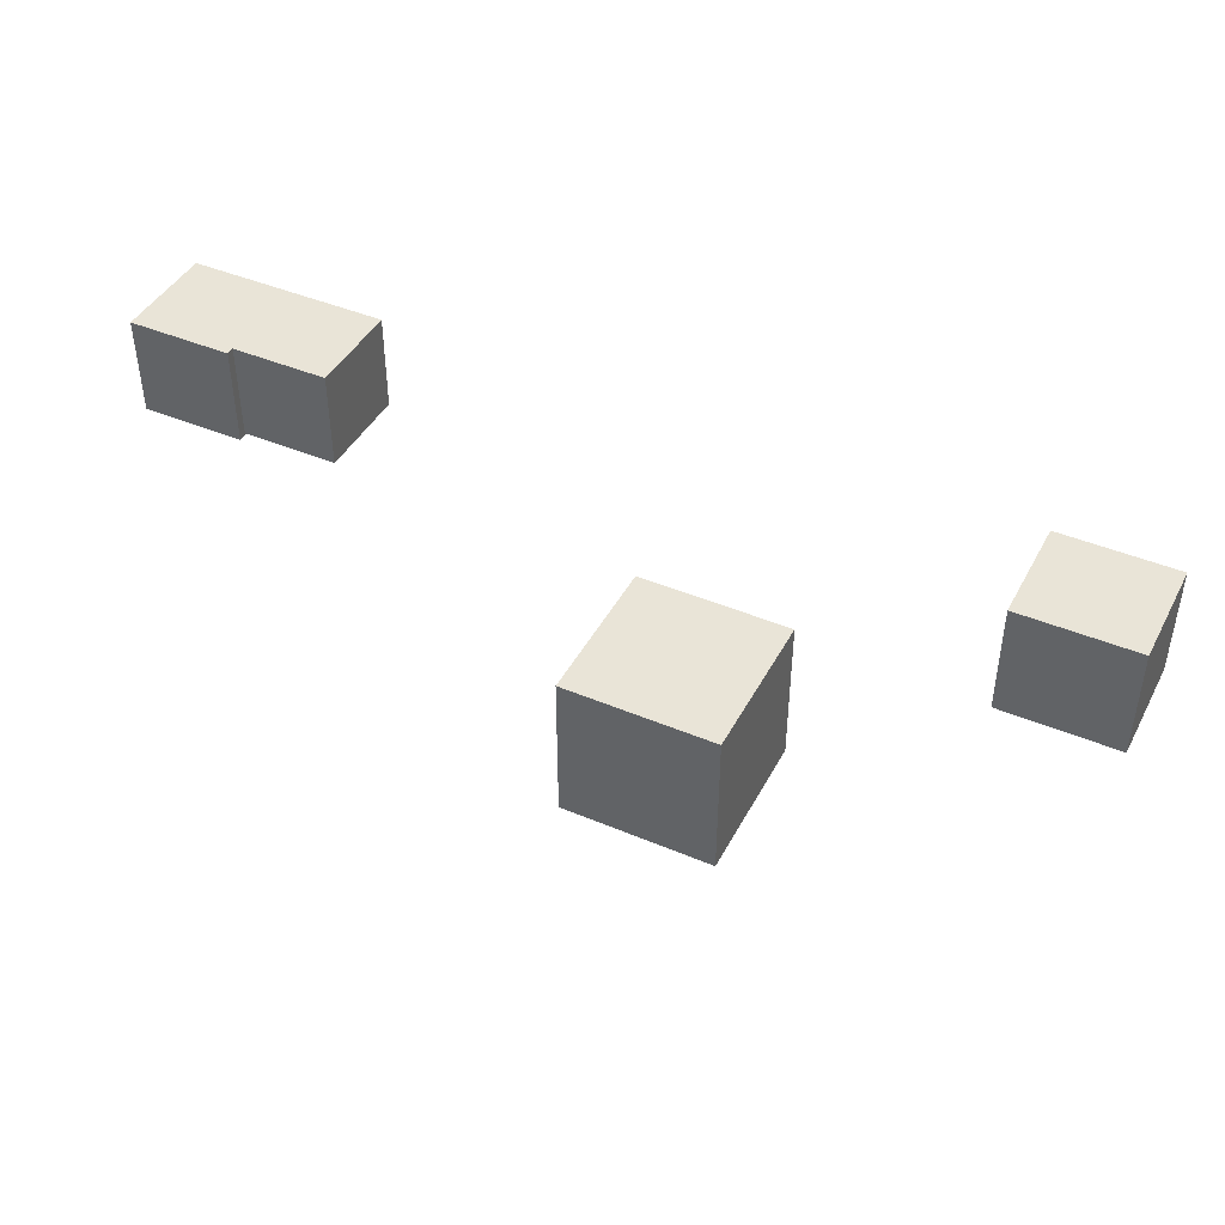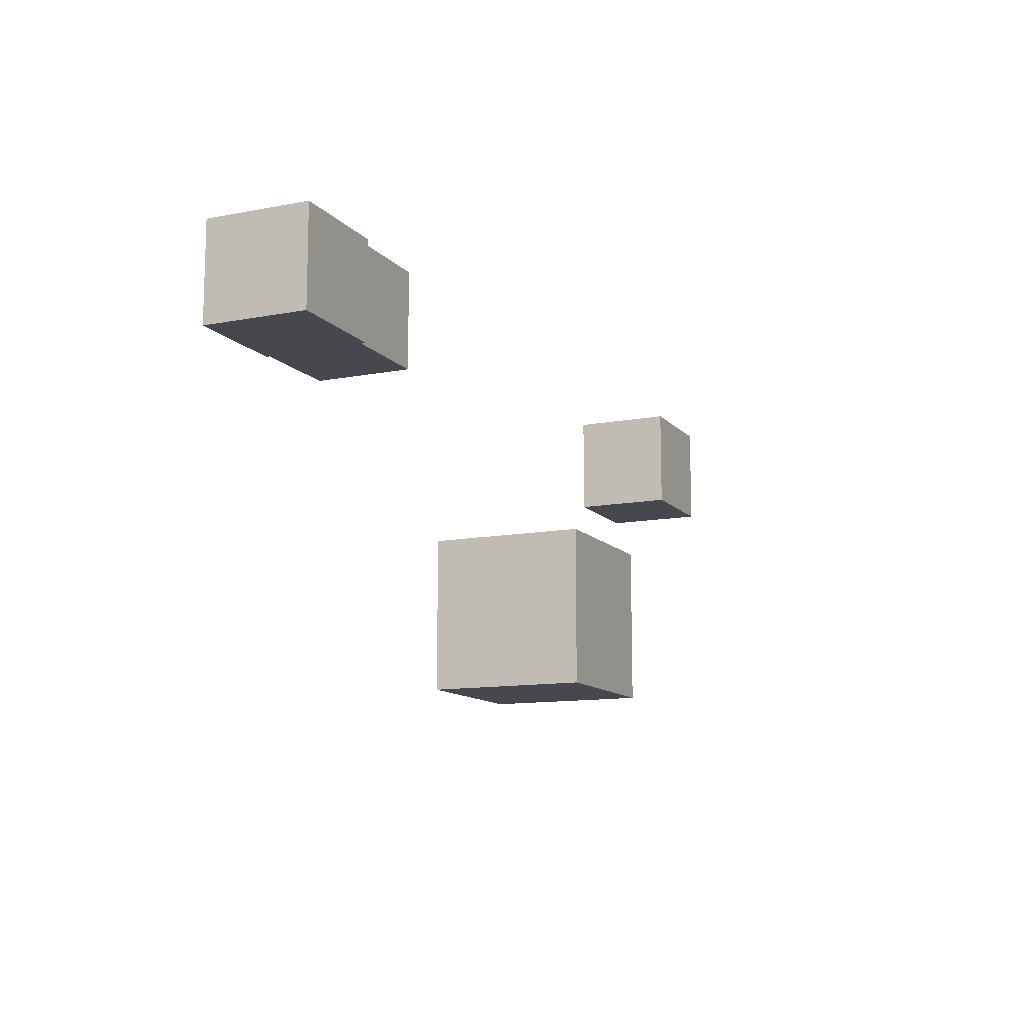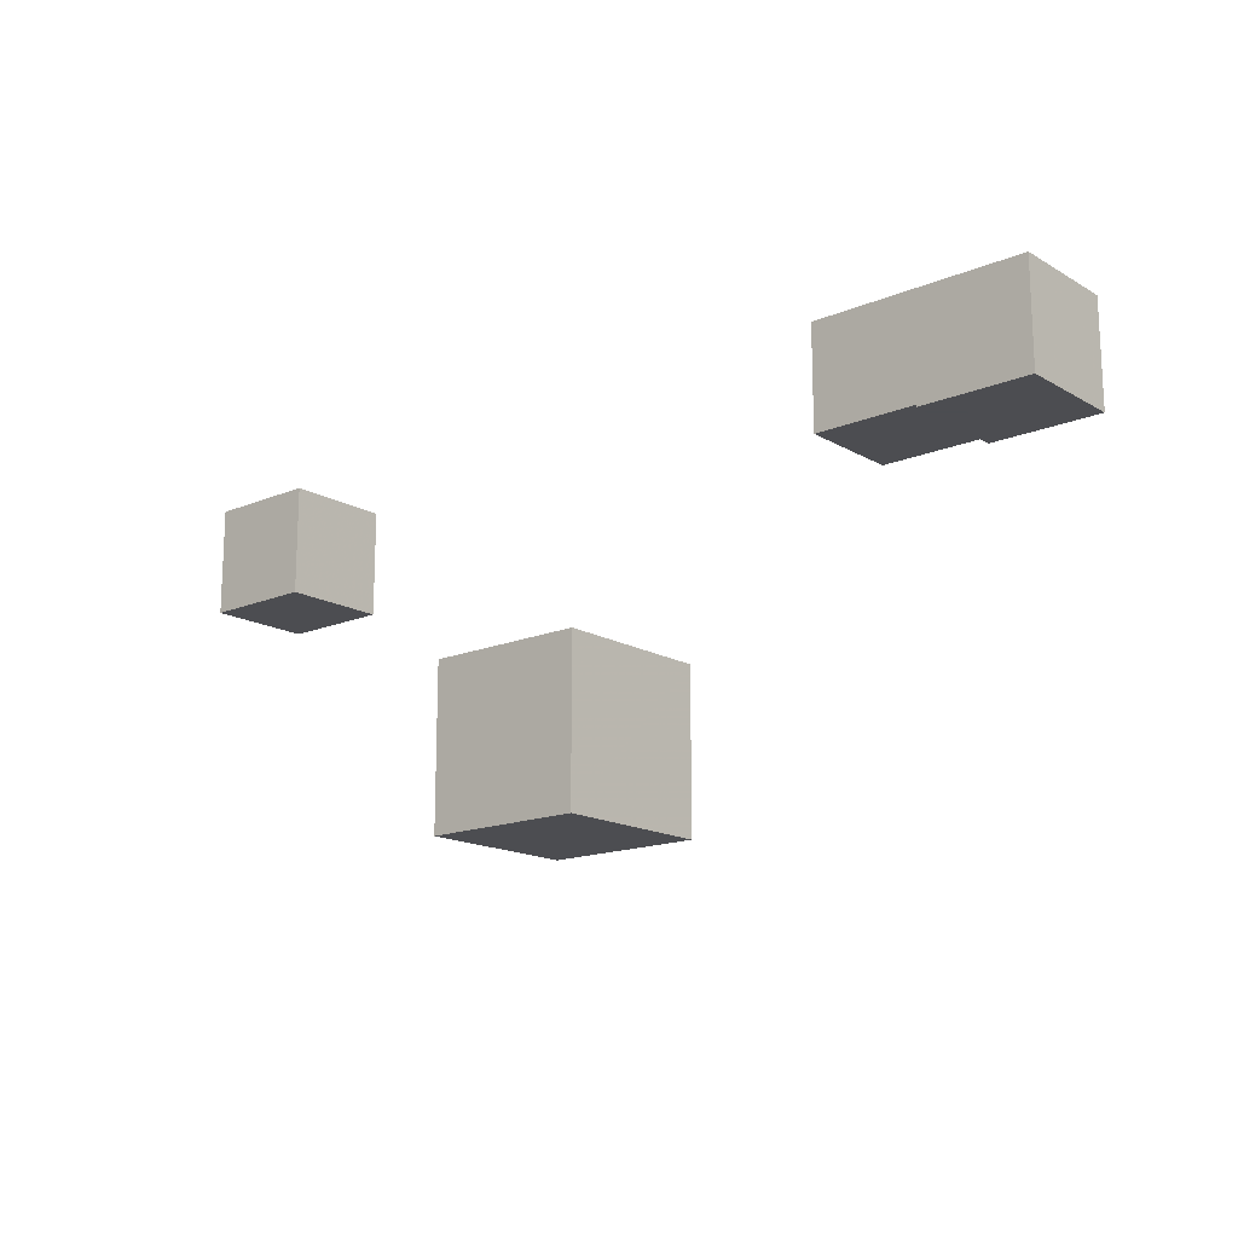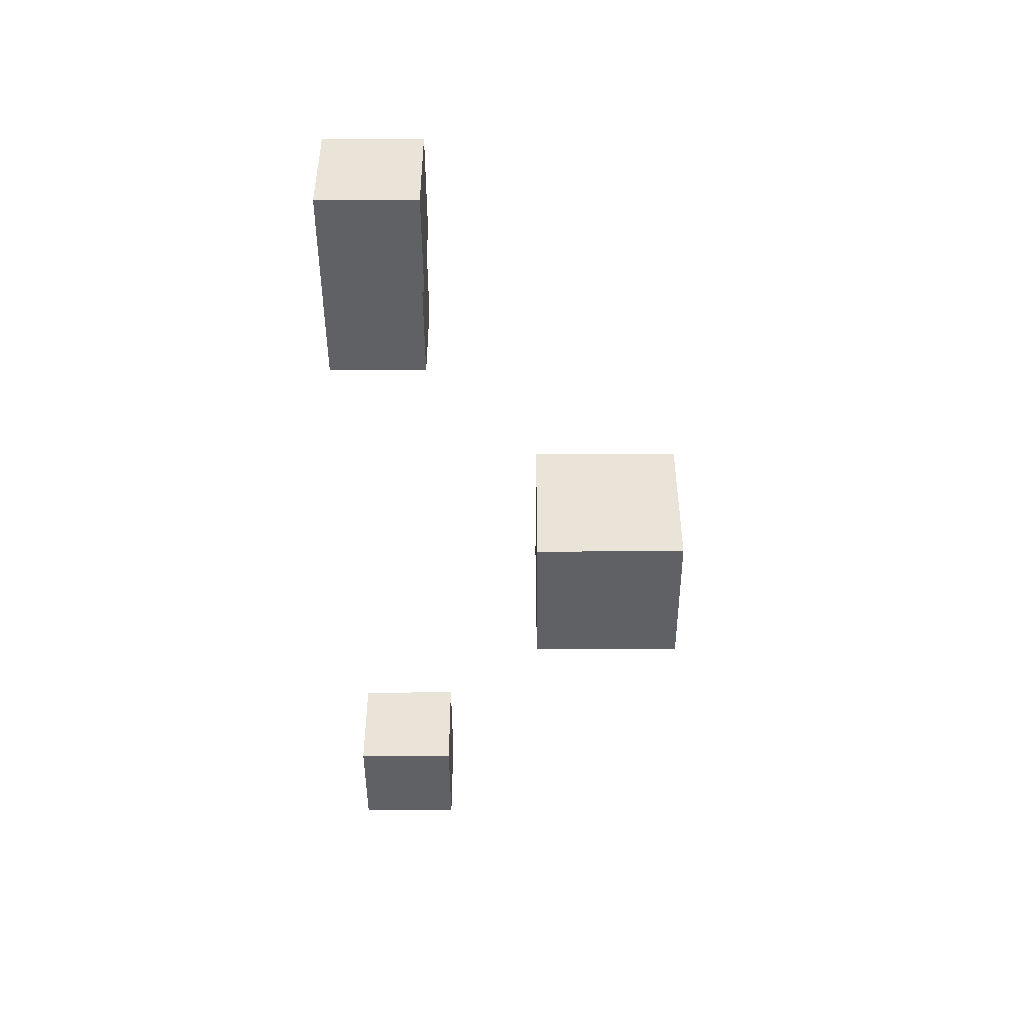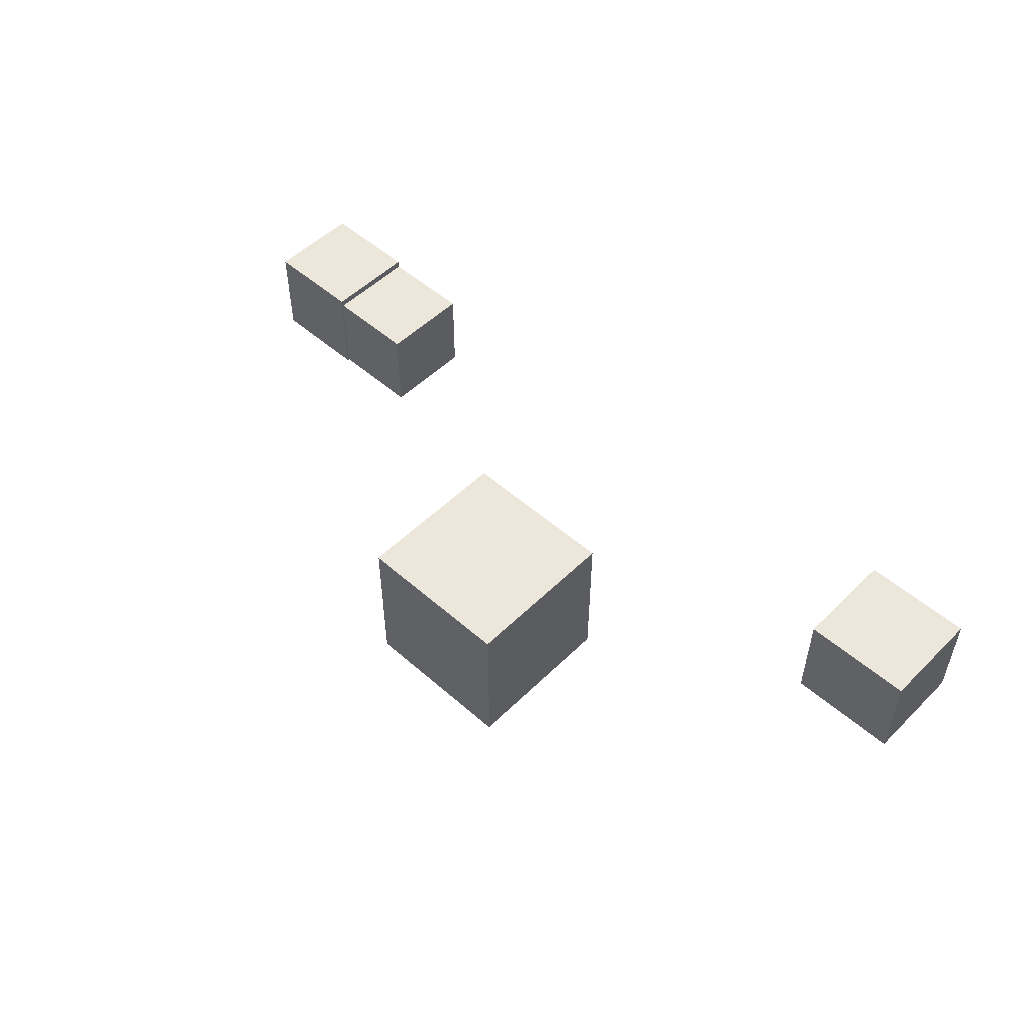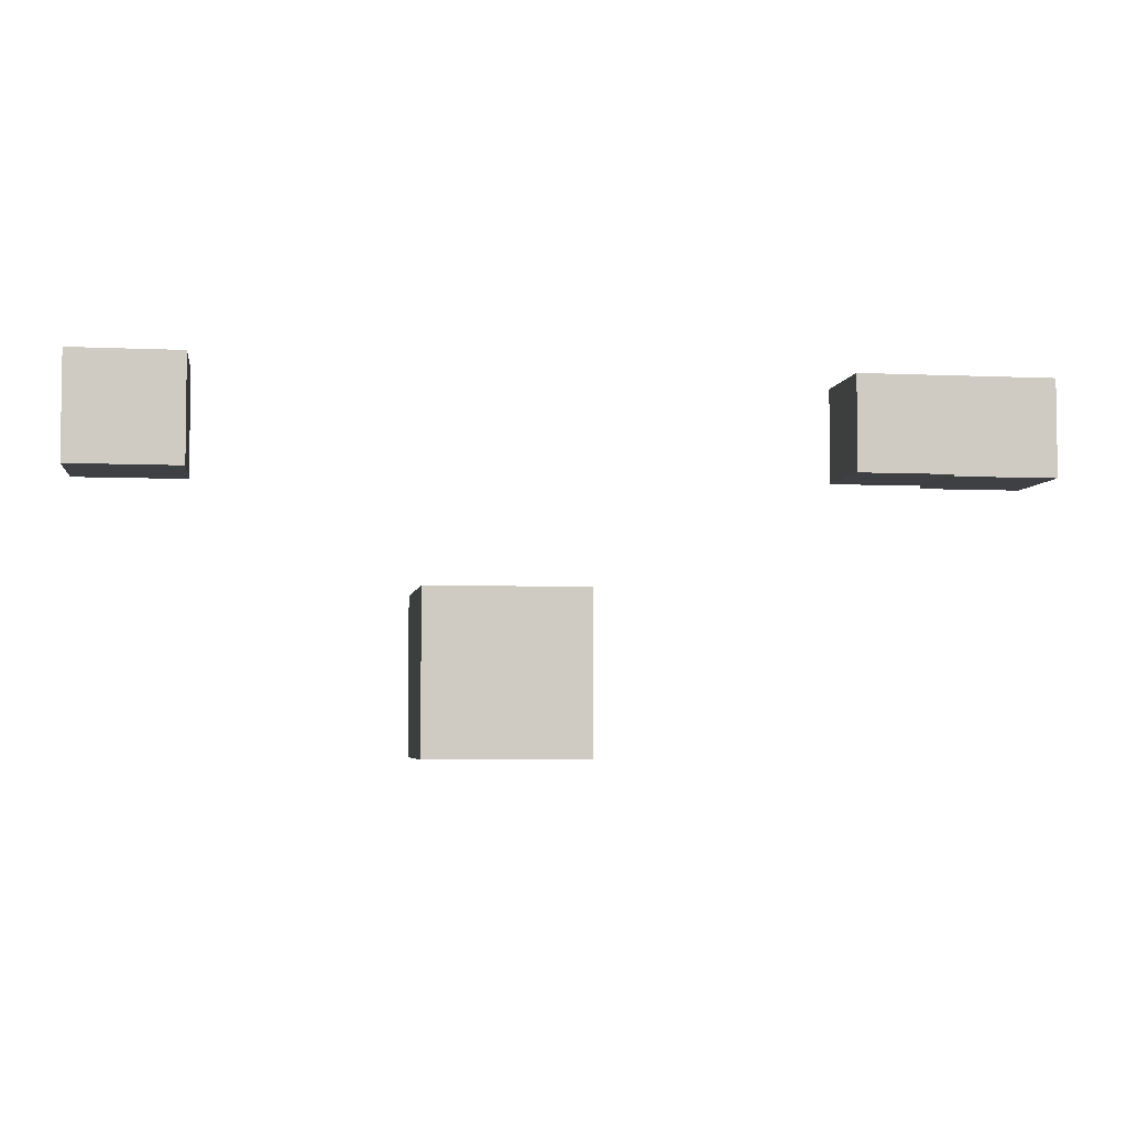
<metadata>
{"format":"obj","ext":"obj","renderer":"f3d","projection":"perspective","resolution":1024,"background":"white","views":[{"elev":43.4,"azim":26.5,"up":"+Y"},{"elev":-11.9,"azim":-65.5,"up":"+Y"},{"elev":-16.1,"azim":-139.4,"up":"+Y"},{"elev":-46.4,"azim":-89.7,"up":"+Z"},{"elev":51.5,"azim":43.5,"up":"+Z"},{"elev":-4.6,"azim":171.6,"up":"+Y"}]}
</metadata>
<code>
o obj_0
v -51 		65 		13
v -51 		65 		12
v -64 		65 		0
v -64 		65 		13
v 40 		52.62 		15
v 40 		52.62 		2
v 54 		52.62 		2
v 54 		52.62 		15
v 54 		66 		15
v 54 		66 		2
v 40 		66 		2
v 40 		66 		15
v -51 		52.75 		13
v -51 		53 		12
v -51 		52.75 		0
v -51 		53 		0
v -64 		52.75 		0
v -64 		52.75 		13
v -39 		65 		12
v -39 		65 		0
v -39 		53 		12
v -39 		53 		0
v 13 		39 		20
v -7 		39 		20
v -7 		19 		20
v 13 		19 		20
v 13 		19 		0
v -7 		19 		0
v -7 		39 		0
v 13 		39 		0
g group_0_2829873
f 3 4 2
f 1 2 4
f 5 6 7
f 5 7 8
f 9 10 11
f 9 11 12
f 2 1 14
f 13 14 1
f 16 14 15
f 13 15 14
f 4 3 17
f 4 17 18
f 1 4 18
f 1 18 13
f 3 16 17
f 15 17 16
f 15 13 17
f 18 17 13
f 3 2 20
f 19 20 2
f 12 11 6
f 12 6 5
f 9 12 5
f 9 5 8
f 7 6 11
f 7 11 10
f 21 22 20
f 21 20 19
f 19 2 14
f 19 14 21
f 3 20 16
f 22 16 20
f 14 16 22
f 14 22 21
f 8 7 10
f 8 10 9
g group_0_15277357
f 23 24 25
f 23 25 26
f 27 28 29
f 27 29 30
f 25 28 27
f 25 27 26
f 23 30 29
f 23 29 24
f 26 27 30
f 26 30 23
f 24 29 28
f 24 28 25

</code>
